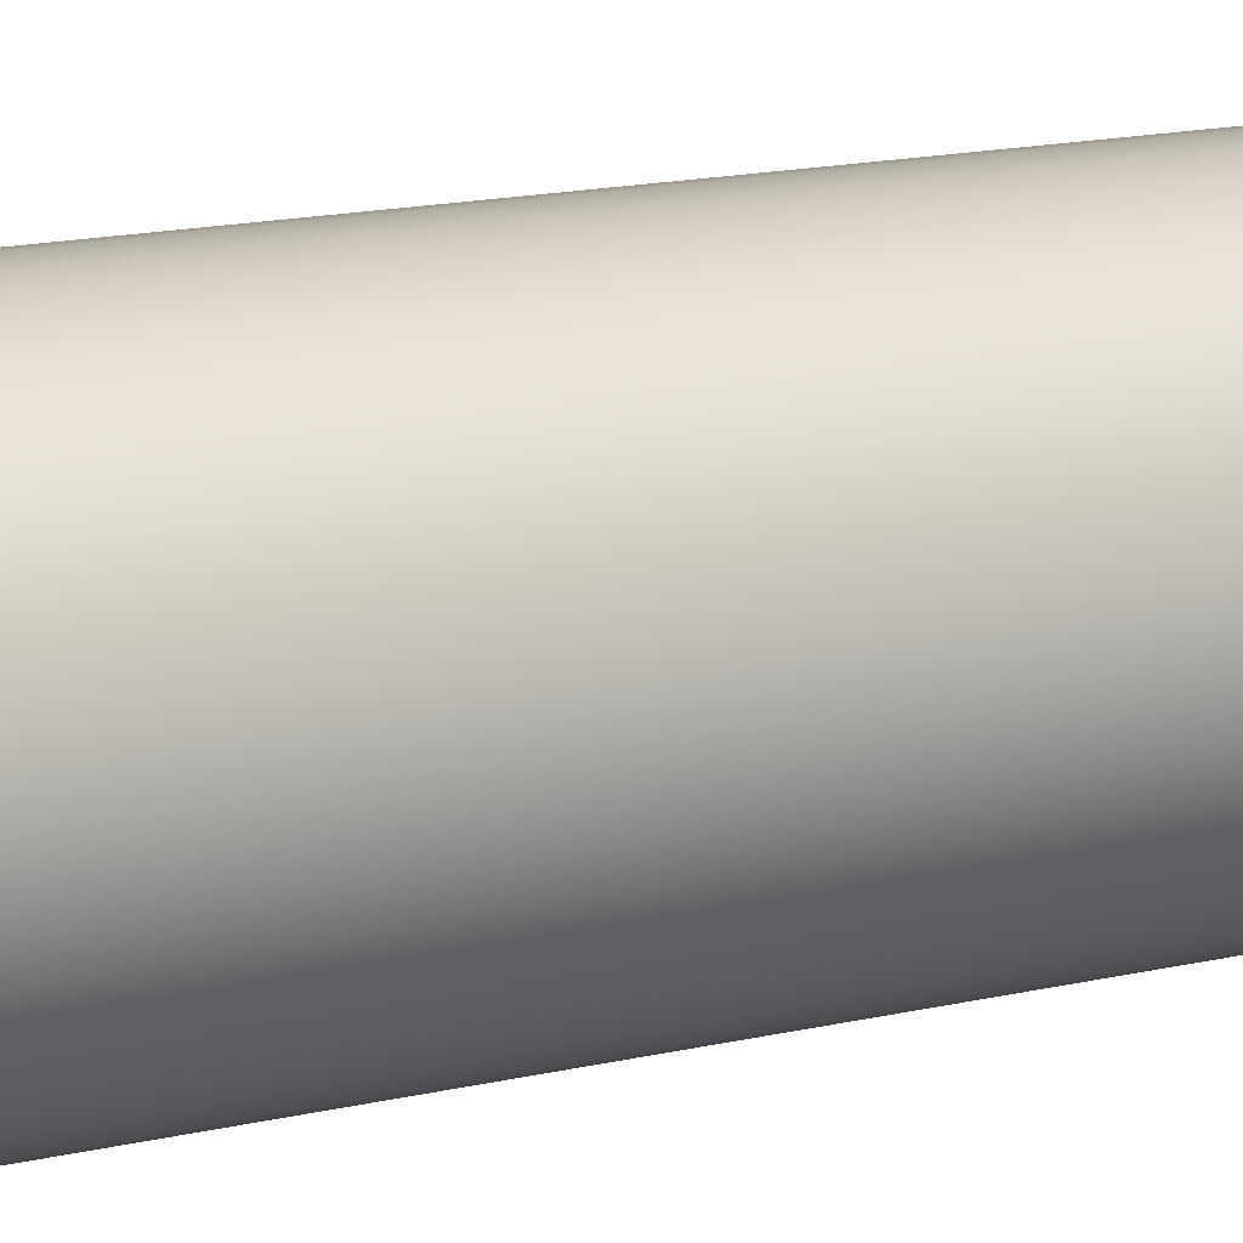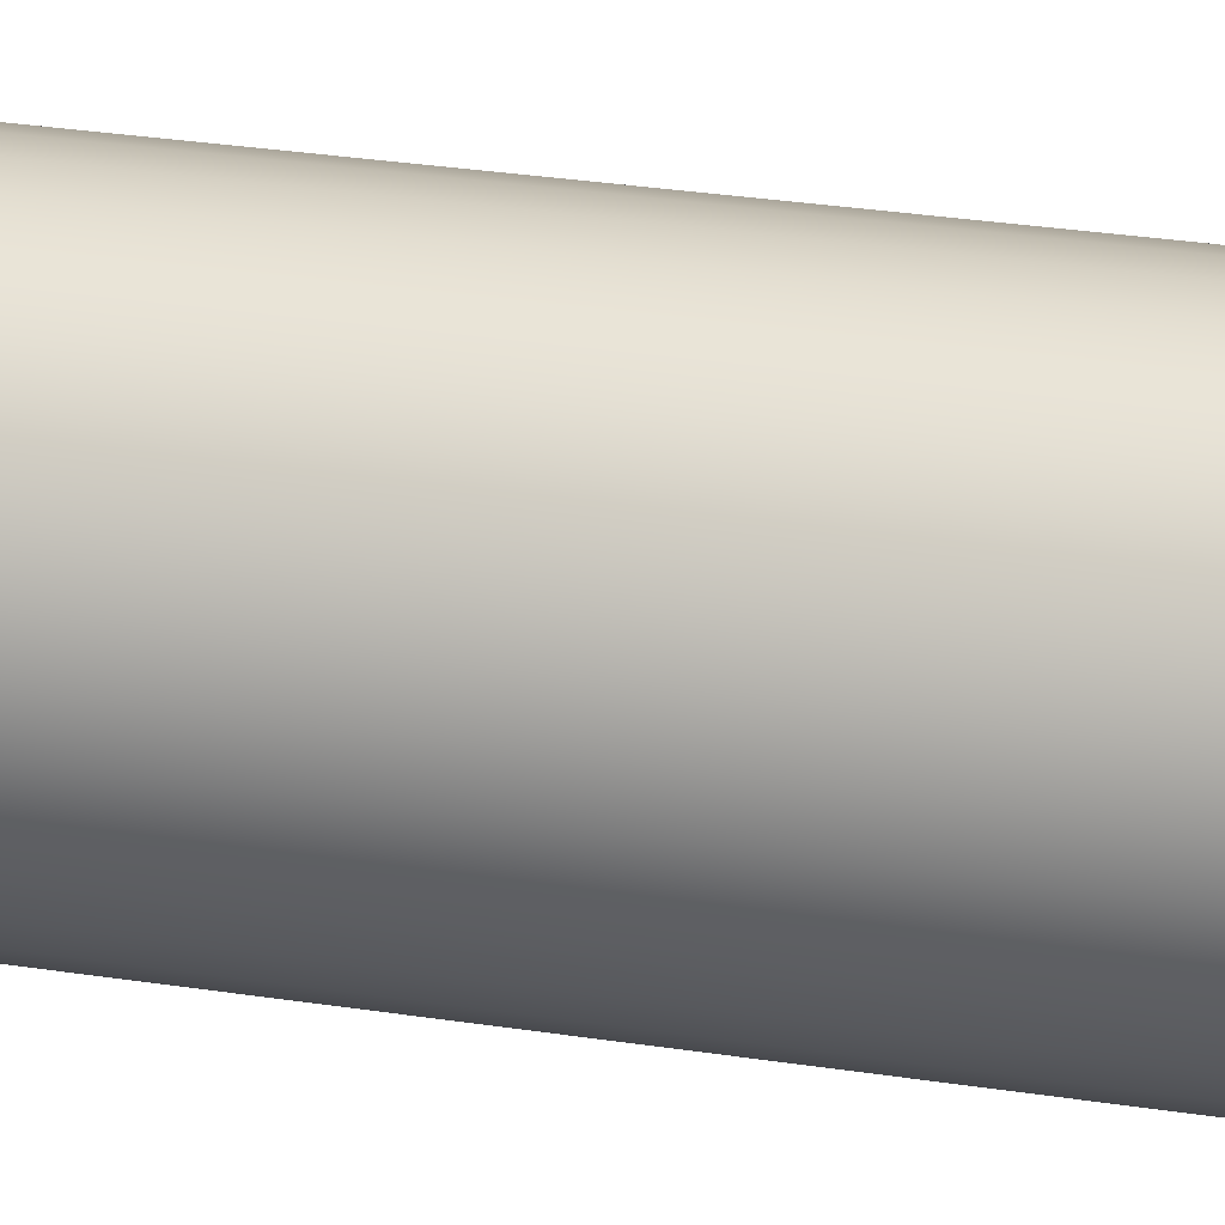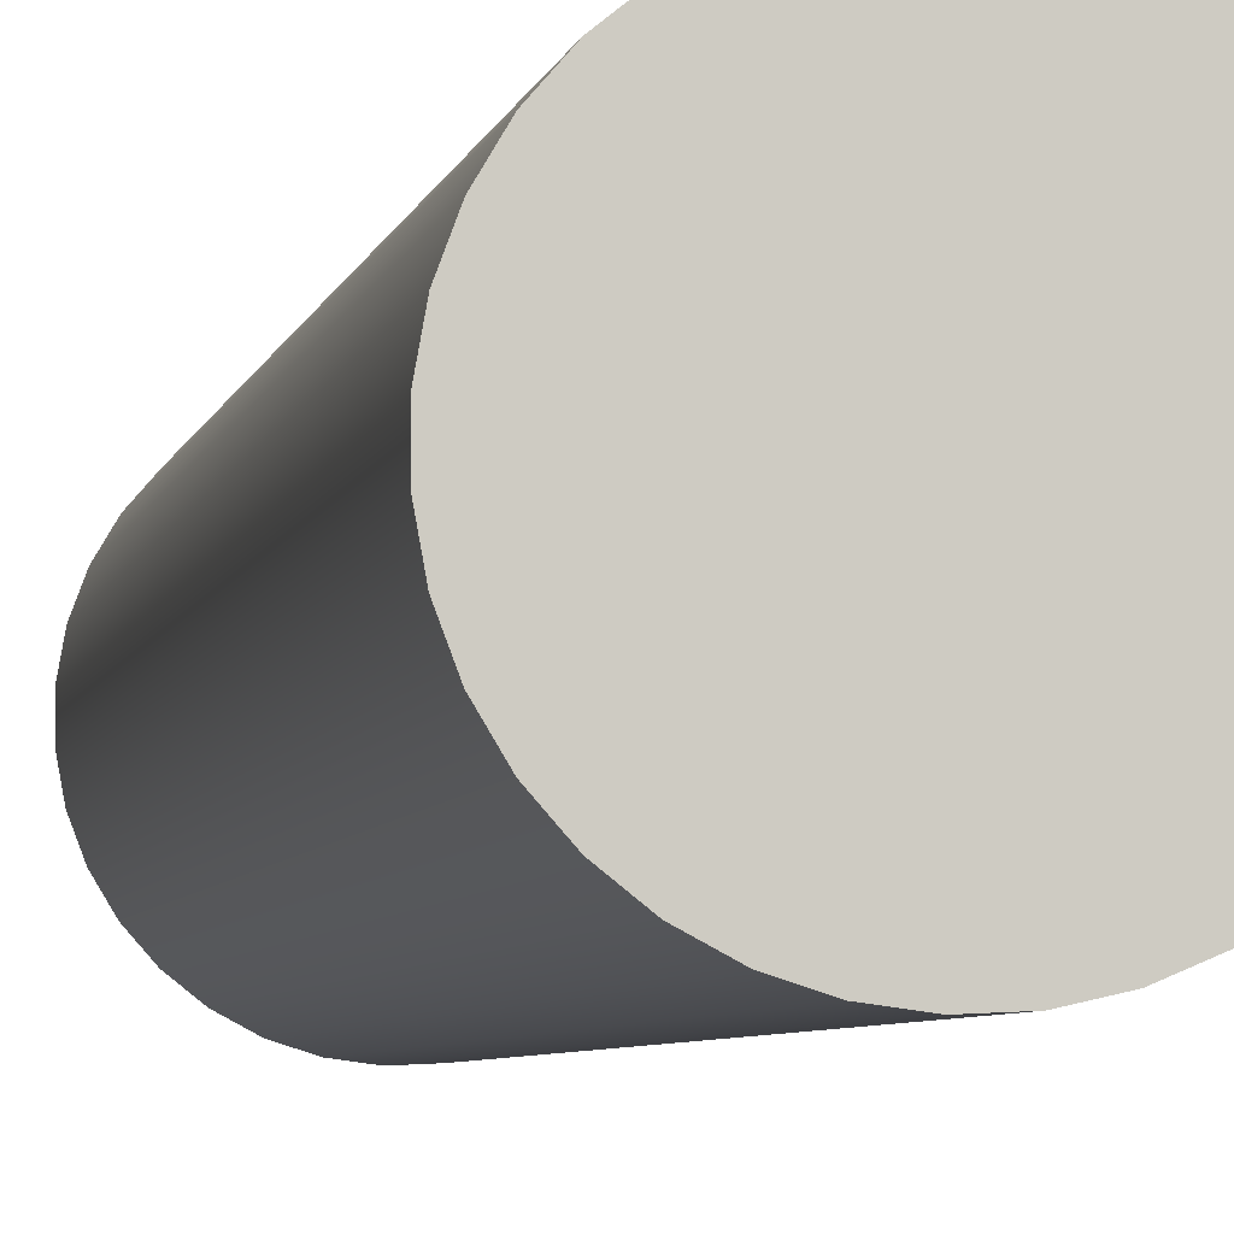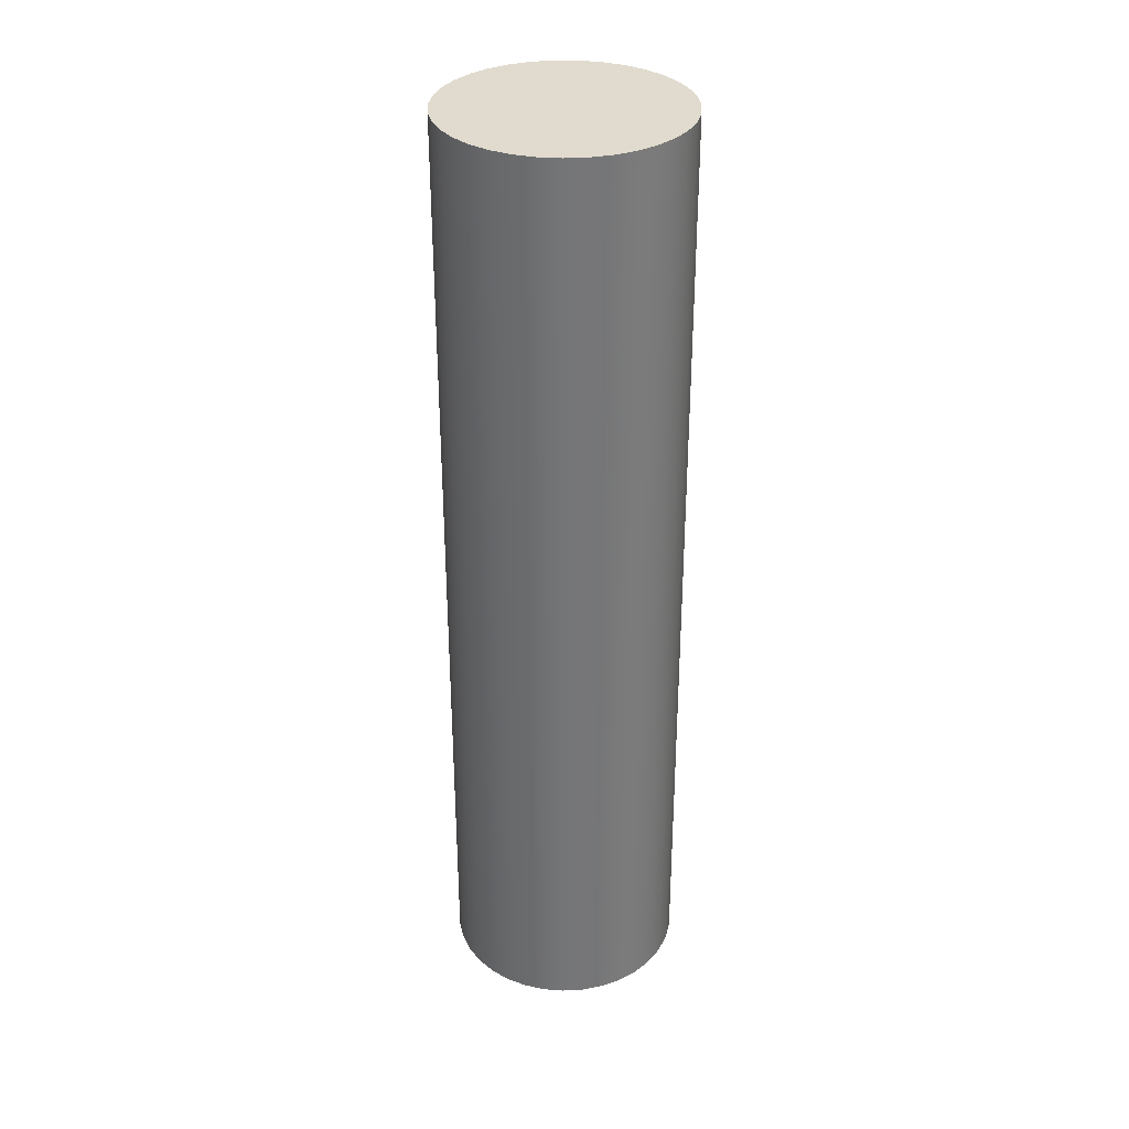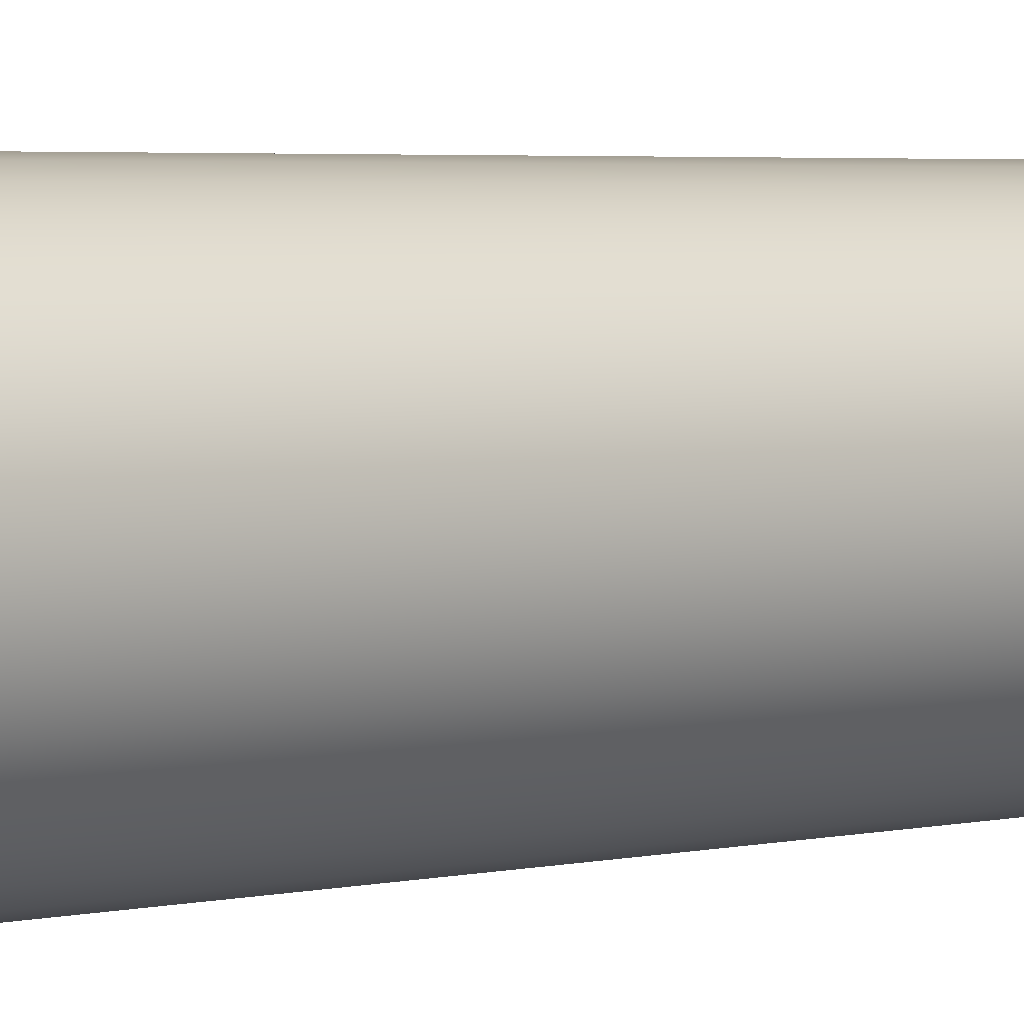
<metadata>
{"format":"obj","ext":"obj","renderer":"f3d","projection":"perspective","resolution":1024,"background":"white","views":[{"elev":12.9,"azim":-120.9,"up":"+Z"},{"elev":28.6,"azim":-76.7,"up":"+Z"},{"elev":-4.3,"azim":171.0,"up":"+Z"},{"elev":33.5,"azim":-37.8,"up":"+Y"},{"elev":3.0,"azim":47.7,"up":"+Z"}]}
</metadata>
<code>
v 2 19 -2.449e-16
v 1.959 19 -0.4026
v 1.838 19 -0.7887
v 1.642 19 -1.143
v 1.378 19 -1.45
v 1.058 19 -1.697
v 0.6946 19 -1.876
v 0.3029 19 -1.977
v -0.1013 19 -1.997
v -0.5013 19 -1.936
v -0.8808 19 -1.796
v -1.224 19 -1.582
v -1.518 19 -1.303
v -1.749 19 -0.9706
v -1.908 19 -0.5987
v -1.99 19 -0.2023
v -1.99 19 0.2023
v -1.908 19 0.5987
v -1.749 19 0.9706
v -1.518 19 1.303
v -1.224 19 1.582
v -0.8808 19 1.796
v -0.5013 19 1.936
v -0.1013 19 1.997
v 0.3029 19 1.977
v 0.6946 19 1.876
v 1.058 19 1.697
v 1.378 19 1.45
v 1.642 19 1.143
v 1.838 19 0.7887
v 1.959 19 0.4026
v 2 1 -2.449e-16
v 1.959 1 0.4026
v 1.838 1 0.7887
v 1.642 1 1.143
v 1.378 1 1.45
v 1.058 1 1.697
v 0.6946 1 1.876
v 0.3029 1 1.977
v -0.1013 1 1.997
v -0.5013 1 1.936
v -0.8808 1 1.796
v -1.224 1 1.582
v -1.518 1 1.303
v -1.749 1 0.9706
v -1.908 1 0.5987
v -1.99 1 0.2023
v -1.99 1 -0.2023
v -1.908 1 -0.5987
v -1.749 1 -0.9706
v -1.518 1 -1.303
v -1.224 1 -1.582
v -0.8808 1 -1.796
v -0.5013 1 -1.936
v -0.1013 1 -1.997
v 0.3029 1 -1.977
v 0.6946 1 -1.876
v 1.058 1 -1.697
v 1.378 1 -1.45
v 1.642 1 -1.143
v 1.838 1 -0.7887
v 1.959 1 -0.4026
v 2 1 -2.449e-16
v 2 19 -2.449e-16
v -2.5 20 3.062e-16
v -2.46 20 -0.4464
v -2.341 20 -0.8784
v -2.146 20 -1.282
v -1.883 20 -1.645
v -1.559 20 -1.955
v -1.185 20 -2.201
v -0.7725 20 -2.378
v -0.3356 20 -2.477
v 0.1122 20 -2.497
v 0.5563 20 -2.437
v 0.9826 20 -2.299
v 1.377 20 -2.086
v 1.728 20 -1.807
v 2.023 20 -1.469
v 2.252 20 -1.085
v 2.41 20 -0.6651
v 2.49 20 -0.2241
v 2.49 20 0.2241
v 2.41 20 0.6651
v 2.252 20 1.085
v 2.023 20 1.469
v 1.728 20 1.807
v 1.377 20 2.086
v 0.9826 20 2.299
v 0.5563 20 2.437
v 0.1122 20 2.497
v -0.3356 20 2.477
v -0.7725 20 2.378
v -1.185 20 2.201
v -1.559 20 1.955
v -1.883 20 1.645
v -2.146 20 1.282
v -2.341 20 0.8784
v -2.46 20 0.4464
v -2.5 0 3.062e-16
v -2.46 0 0.4464
v -2.341 0 0.8784
v -2.146 0 1.282
v -1.883 0 1.645
v -1.559 0 1.955
v -1.185 0 2.201
v -0.7725 0 2.378
v -0.3356 0 2.477
v 0.1122 0 2.497
v 0.5563 0 2.437
v 0.9826 0 2.299
v 1.377 0 2.086
v 1.728 0 1.807
v 2.023 0 1.469
v 2.252 0 1.085
v 2.41 0 0.6651
v 2.49 0 0.2241
v 2.49 0 -0.2241
v 2.41 0 -0.6651
v 2.252 0 -1.085
v 2.023 0 -1.469
v 1.728 0 -1.807
v 1.377 0 -2.086
v 0.9826 0 -2.299
v 0.5563 0 -2.437
v 0.1122 0 -2.497
v -0.3356 0 -2.477
v -0.7725 0 -2.378
v -1.185 0 -2.201
v -1.559 0 -1.955
v -1.883 0 -1.645
v -2.146 0 -1.282
v -2.341 0 -0.8784
v -2.46 0 -0.4464
v -2.5 0 3.062e-16
v -2.5 20 3.062e-16
v 2 19 -2.449e-16
v 1.959 19 0.4026
v 1.838 19 0.7887
v 1.642 19 1.143
v 1.378 19 1.45
v 1.058 19 1.697
v 0.6946 19 1.876
v 0.3029 19 1.977
v -0.1013 19 1.997
v -0.5013 19 1.936
v -0.8808 19 1.796
v -1.224 19 1.582
v -1.518 19 1.303
v -1.749 19 0.9706
v -1.908 19 0.5987
v -1.99 19 0.2023
v -1.99 19 -0.2023
v -1.908 19 -0.5987
v -1.749 19 -0.9706
v -1.518 19 -1.303
v -1.224 19 -1.582
v -0.8808 19 -1.796
v -0.5013 19 -1.936
v -0.1013 19 -1.997
v 0.3029 19 -1.977
v 0.6946 19 -1.876
v 1.058 19 -1.697
v 1.378 19 -1.45
v 1.642 19 -1.143
v 1.838 19 -0.7887
v 1.959 19 -0.4026
v -1.5 1 -1.837e-16
v -1.46 1 -0.3459
v -1.34 1 -0.6732
v -1.149 1 -0.9642
v -0.8957 1 -1.203
v -0.5941 1 -1.377
v -0.2605 1 -1.477
v 0.08722 1 -1.497
v 0.4302 1 -1.437
v 0.75 1 -1.299
v 1.029 1 -1.091
v 1.253 1 -0.8243
v 1.41 1 -0.513
v 1.49 1 -0.1741
v 1.49 1 0.1741
v 1.41 1 0.513
v 1.253 1 0.8243
v 1.029 1 1.091
v 0.75 1 1.299
v 0.4302 1 1.437
v 0.08722 1 1.497
v -0.2605 1 1.477
v -0.5941 1 1.377
v -0.8957 1 1.203
v -1.149 1 0.9642
v -1.34 1 0.6732
v -1.46 1 0.3459
v 2 1 -2.449e-16
v 1.959 1 -0.4026
v 1.838 1 -0.7887
v 1.642 1 -1.143
v 1.378 1 -1.45
v 1.058 1 -1.697
v 0.6946 1 -1.876
v 0.3029 1 -1.977
v -0.1013 1 -1.997
v -0.5013 1 -1.936
v -0.8808 1 -1.796
v -1.224 1 -1.582
v -1.518 1 -1.303
v -1.749 1 -0.9706
v -1.908 1 -0.5987
v -1.99 1 -0.2023
v -1.99 1 0.2023
v -1.908 1 0.5987
v -1.749 1 0.9706
v -1.518 1 1.303
v -1.224 1 1.582
v -0.8808 1 1.796
v -0.5013 1 1.936
v -0.1013 1 1.997
v 0.3029 1 1.977
v 0.6946 1 1.876
v 1.058 1 1.697
v 1.378 1 1.45
v 1.642 1 1.143
v 1.838 1 0.7887
v 1.959 1 0.4026
v -1.5 0 1.837e-16
v -1.46 0 0.3459
v -1.34 0 0.6732
v -1.149 0 0.9642
v -0.8957 0 1.203
v -0.5941 0 1.377
v -0.2605 0 1.477
v 0.08722 0 1.497
v 0.4302 0 1.437
v 0.75 0 1.299
v 1.029 0 1.091
v 1.253 0 0.8243
v 1.41 0 0.513
v 1.49 0 0.1741
v 1.49 0 -0.1741
v 1.41 0 -0.513
v 1.253 0 -0.8243
v 1.029 0 -1.091
v 0.75 0 -1.299
v 0.4302 0 -1.437
v 0.08722 0 -1.497
v -0.2605 0 -1.477
v -0.5941 0 -1.377
v -0.8957 0 -1.203
v -1.149 0 -0.9642
v -1.34 0 -0.6732
v -1.46 0 -0.3459
v -2.5 0 3.062e-16
v -2.46 0 -0.4464
v -2.341 0 -0.8784
v -2.146 0 -1.282
v -1.883 0 -1.645
v -1.559 0 -1.955
v -1.185 0 -2.201
v -0.7725 0 -2.378
v -0.3356 0 -2.477
v 0.1122 0 -2.497
v 0.5563 0 -2.437
v 0.9826 0 -2.299
v 1.377 0 -2.086
v 1.728 0 -1.807
v 2.023 0 -1.469
v 2.252 0 -1.085
v 2.41 0 -0.6651
v 2.49 0 -0.2241
v 2.49 0 0.2241
v 2.41 0 0.6651
v 2.252 0 1.085
v 2.023 0 1.469
v 1.728 0 1.807
v 1.377 0 2.086
v 0.9826 0 2.299
v 0.5563 0 2.437
v 0.1122 0 2.497
v -0.3356 0 2.477
v -0.7725 0 2.378
v -1.185 0 2.201
v -1.559 0 1.955
v -1.883 0 1.645
v -2.146 0 1.282
v -2.341 0 0.8784
v -2.46 0 0.4464
v -2.5 20 3.062e-16
v -2.46 20 0.4464
v -2.341 20 0.8784
v -2.146 20 1.282
v -1.883 20 1.645
v -1.559 20 1.955
v -1.185 20 2.201
v -0.7725 20 2.378
v -0.3356 20 2.477
v 0.1122 20 2.497
v 0.5563 20 2.437
v 0.9826 20 2.299
v 1.377 20 2.086
v 1.728 20 1.807
v 2.023 20 1.469
v 2.252 20 1.085
v 2.41 20 0.6651
v 2.49 20 0.2241
v 2.49 20 -0.2241
v 2.41 20 -0.6651
v 2.252 20 -1.085
v 2.023 20 -1.469
v 1.728 20 -1.807
v 1.377 20 -2.086
v 0.9826 20 -2.299
v 0.5563 20 -2.437
v 0.1122 20 -2.497
v -0.3356 20 -2.477
v -0.7725 20 -2.378
v -1.185 20 -2.201
v -1.559 20 -1.955
v -1.883 20 -1.645
v -2.146 20 -1.282
v -2.341 20 -0.8784
v -2.46 20 -0.4464
v -1.5 1 -1.837e-16
v -1.46 1 0.3459
v -1.34 1 0.6732
v -1.149 1 0.9642
v -0.8957 1 1.203
v -0.5941 1 1.377
v -0.2605 1 1.477
v 0.08722 1 1.497
v 0.4302 1 1.437
v 0.75 1 1.299
v 1.029 1 1.091
v 1.253 1 0.8243
v 1.41 1 0.513
v 1.49 1 0.1741
v 1.49 1 -0.1741
v 1.41 1 -0.513
v 1.253 1 -0.8243
v 1.029 1 -1.091
v 0.75 1 -1.299
v 0.4302 1 -1.437
v 0.08722 1 -1.497
v -0.2605 1 -1.477
v -0.5941 1 -1.377
v -0.8957 1 -1.203
v -1.149 1 -0.9642
v -1.34 1 -0.6732
v -1.46 1 -0.3459
v -1.5 0 1.837e-16
v -1.46 0 -0.3459
v -1.34 0 -0.6732
v -1.149 0 -0.9642
v -0.8957 0 -1.203
v -0.5941 0 -1.377
v -0.2605 0 -1.477
v 0.08722 0 -1.497
v 0.4302 0 -1.437
v 0.75 0 -1.299
v 1.029 0 -1.091
v 1.253 0 -0.8243
v 1.41 0 -0.513
v 1.49 0 -0.1741
v 1.49 0 0.1741
v 1.41 0 0.513
v 1.253 0 0.8243
v 1.029 0 1.091
v 0.75 0 1.299
v 0.4302 0 1.437
v 0.08722 0 1.497
v -0.2605 0 1.477
v -0.5941 0 1.377
v -0.8957 0 1.203
v -1.149 0 0.9642
v -1.34 0 0.6732
v -1.46 0 0.3459
v -1.5 1 -1.837e-16
v -1.5 0 1.837e-16
f 2 62 1
f 1 62 63
f 64 32 31
f 31 32 33
f 31 33 30
f 30 33 34
f 30 34 29
f 29 34 35
f 29 35 28
f 28 35 36
f 28 36 27
f 27 36 37
f 27 37 26
f 26 37 38
f 26 38 25
f 25 38 39
f 25 39 24
f 24 39 40
f 24 40 23
f 23 40 41
f 23 41 22
f 22 41 42
f 22 42 21
f 21 42 43
f 21 43 20
f 20 43 44
f 20 44 19
f 19 44 45
f 19 45 18
f 18 45 46
f 18 46 17
f 17 46 47
f 17 47 16
f 16 47 48
f 16 48 15
f 15 48 49
f 15 49 14
f 14 49 50
f 14 50 13
f 13 50 51
f 13 51 12
f 12 51 52
f 12 52 11
f 11 52 53
f 11 53 10
f 10 53 54
f 10 54 9
f 9 54 55
f 9 55 8
f 8 55 56
f 8 56 7
f 7 56 57
f 7 57 6
f 6 57 58
f 6 58 5
f 5 58 59
f 5 59 4
f 4 59 60
f 4 60 3
f 3 60 61
f 3 61 2
f 2 61 62
f 66 134 65
f 65 134 135
f 136 100 99
f 99 100 101
f 99 101 98
f 98 101 102
f 98 102 97
f 97 102 103
f 97 103 96
f 96 103 104
f 96 104 95
f 95 104 105
f 95 105 94
f 94 105 106
f 94 106 93
f 93 106 107
f 93 107 92
f 92 107 108
f 92 108 91
f 91 108 109
f 91 109 90
f 90 109 110
f 90 110 89
f 89 110 111
f 89 111 88
f 88 111 112
f 88 112 87
f 87 112 113
f 87 113 86
f 86 113 114
f 86 114 85
f 85 114 115
f 85 115 84
f 84 115 116
f 84 116 83
f 83 116 117
f 83 117 82
f 82 117 118
f 82 118 81
f 81 118 119
f 81 119 80
f 80 119 120
f 80 120 79
f 79 120 121
f 79 121 78
f 78 121 122
f 78 122 77
f 77 122 123
f 77 123 76
f 76 123 124
f 76 124 75
f 75 124 125
f 75 125 74
f 74 125 126
f 74 126 73
f 73 126 127
f 73 127 72
f 72 127 128
f 72 128 71
f 71 128 129
f 71 129 70
f 70 129 130
f 70 130 69
f 69 130 131
f 69 131 68
f 68 131 132
f 68 132 67
f 67 132 133
f 67 133 66
f 66 133 134
f 137 138 167
f 167 138 139
f 167 139 166
f 166 139 140
f 166 140 165
f 165 140 141
f 165 141 164
f 164 141 142
f 164 142 143
f 143 144 164
f 164 144 145
f 164 145 146
f 146 147 164
f 164 147 148
f 164 148 149
f 149 150 164
f 164 150 151
f 164 151 152
f 152 153 164
f 164 153 154
f 164 154 163
f 163 154 155
f 163 155 156
f 156 157 163
f 163 157 158
f 163 158 162
f 162 158 159
f 162 159 161
f 161 159 160
f 169 210 168
f 168 210 211
f 168 211 194
f 194 211 212
f 194 212 193
f 193 212 213
f 193 213 192
f 192 213 214
f 192 214 215
f 210 169 209
f 209 169 170
f 209 170 208
f 208 170 171
f 208 171 207
f 207 171 206
f 206 171 172
f 206 172 205
f 205 172 173
f 205 173 204
f 204 173 174
f 204 174 203
f 203 174 175
f 203 175 202
f 202 175 176
f 202 176 201
f 201 176 177
f 201 177 200
f 200 177 178
f 200 178 199
f 199 178 198
f 198 178 179
f 198 179 197
f 197 179 180
f 197 180 196
f 196 180 181
f 196 181 195
f 195 181 182
f 195 182 225
f 225 182 183
f 225 183 224
f 224 183 184
f 224 184 223
f 223 184 185
f 223 185 222
f 222 185 221
f 221 185 186
f 221 186 220
f 220 186 187
f 220 187 219
f 219 187 188
f 219 188 218
f 218 188 189
f 218 189 217
f 217 189 190
f 217 190 216
f 216 190 191
f 216 191 215
f 215 191 192
f 227 287 226
f 226 287 253
f 226 253 254
f 287 227 286
f 286 227 228
f 286 228 285
f 285 228 229
f 285 229 284
f 284 229 283
f 283 229 230
f 283 230 282
f 282 230 231
f 282 231 281
f 281 231 232
f 281 232 280
f 280 232 233
f 280 233 279
f 279 233 278
f 278 233 234
f 278 234 277
f 277 234 235
f 277 235 276
f 276 235 236
f 276 236 275
f 275 236 274
f 274 236 237
f 274 237 273
f 273 237 238
f 273 238 272
f 272 238 239
f 272 239 271
f 271 239 240
f 271 240 270
f 270 240 269
f 269 240 241
f 269 241 268
f 268 241 242
f 268 242 267
f 267 242 243
f 267 243 266
f 266 243 265
f 265 243 244
f 265 244 264
f 264 244 245
f 264 245 263
f 263 245 246
f 263 246 262
f 262 246 261
f 261 246 247
f 261 247 260
f 260 247 248
f 260 248 259
f 259 248 249
f 259 249 258
f 258 249 250
f 258 250 257
f 257 250 256
f 256 250 251
f 256 251 255
f 255 251 252
f 255 252 254
f 254 252 226
f 288 289 322
f 322 289 321
f 321 289 290
f 321 290 320
f 320 290 291
f 320 291 319
f 319 291 318
f 318 291 317
f 317 291 316
f 316 291 315
f 315 291 314
f 314 291 313
f 313 291 312
f 312 291 311
f 311 291 310
f 310 291 292
f 310 292 309
f 309 292 308
f 308 292 307
f 307 292 306
f 306 292 305
f 305 292 304
f 304 292 303
f 303 292 302
f 302 292 301
f 301 292 293
f 301 293 300
f 300 293 294
f 300 294 299
f 299 294 295
f 299 295 298
f 298 295 296
f 298 296 297
f 324 376 323
f 323 376 378
f 377 350 349
f 349 350 351
f 349 351 348
f 348 351 352
f 348 352 347
f 347 352 353
f 347 353 346
f 346 353 354
f 346 354 345
f 345 354 355
f 345 355 344
f 344 355 356
f 344 356 343
f 343 356 357
f 343 357 342
f 342 357 358
f 342 358 341
f 341 358 359
f 341 359 340
f 340 359 360
f 340 360 339
f 339 360 361
f 339 361 338
f 338 361 362
f 338 362 337
f 337 362 363
f 337 363 336
f 336 363 364
f 336 364 335
f 335 364 365
f 335 365 334
f 334 365 366
f 334 366 333
f 333 366 367
f 333 367 332
f 332 367 368
f 332 368 331
f 331 368 369
f 331 369 330
f 330 369 370
f 330 370 329
f 329 370 371
f 329 371 328
f 328 371 372
f 328 372 327
f 327 372 373
f 327 373 326
f 326 373 374
f 326 374 325
f 325 374 375
f 325 375 324
f 324 375 376

</code>
